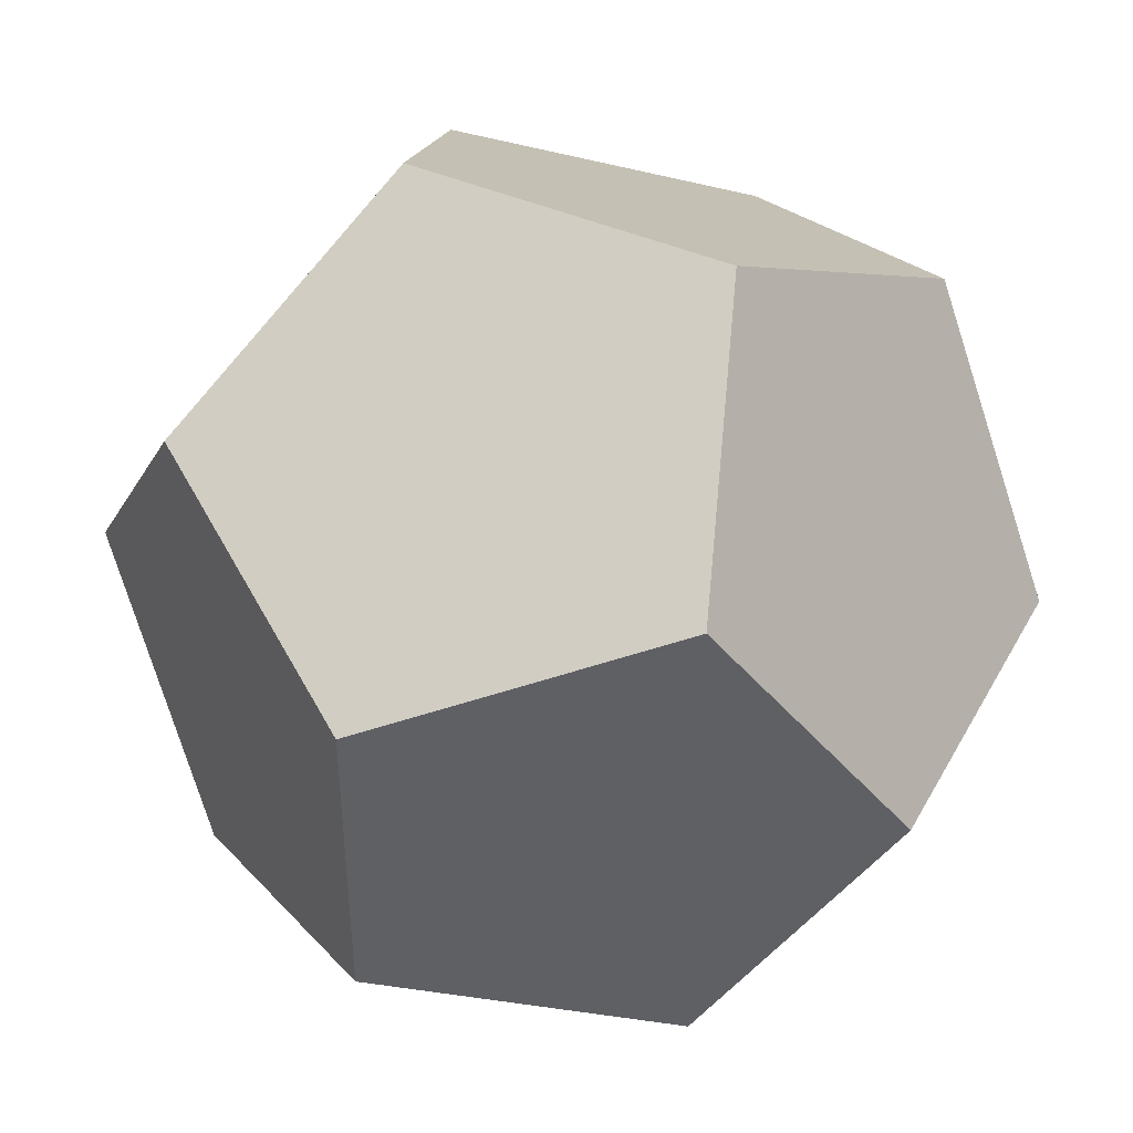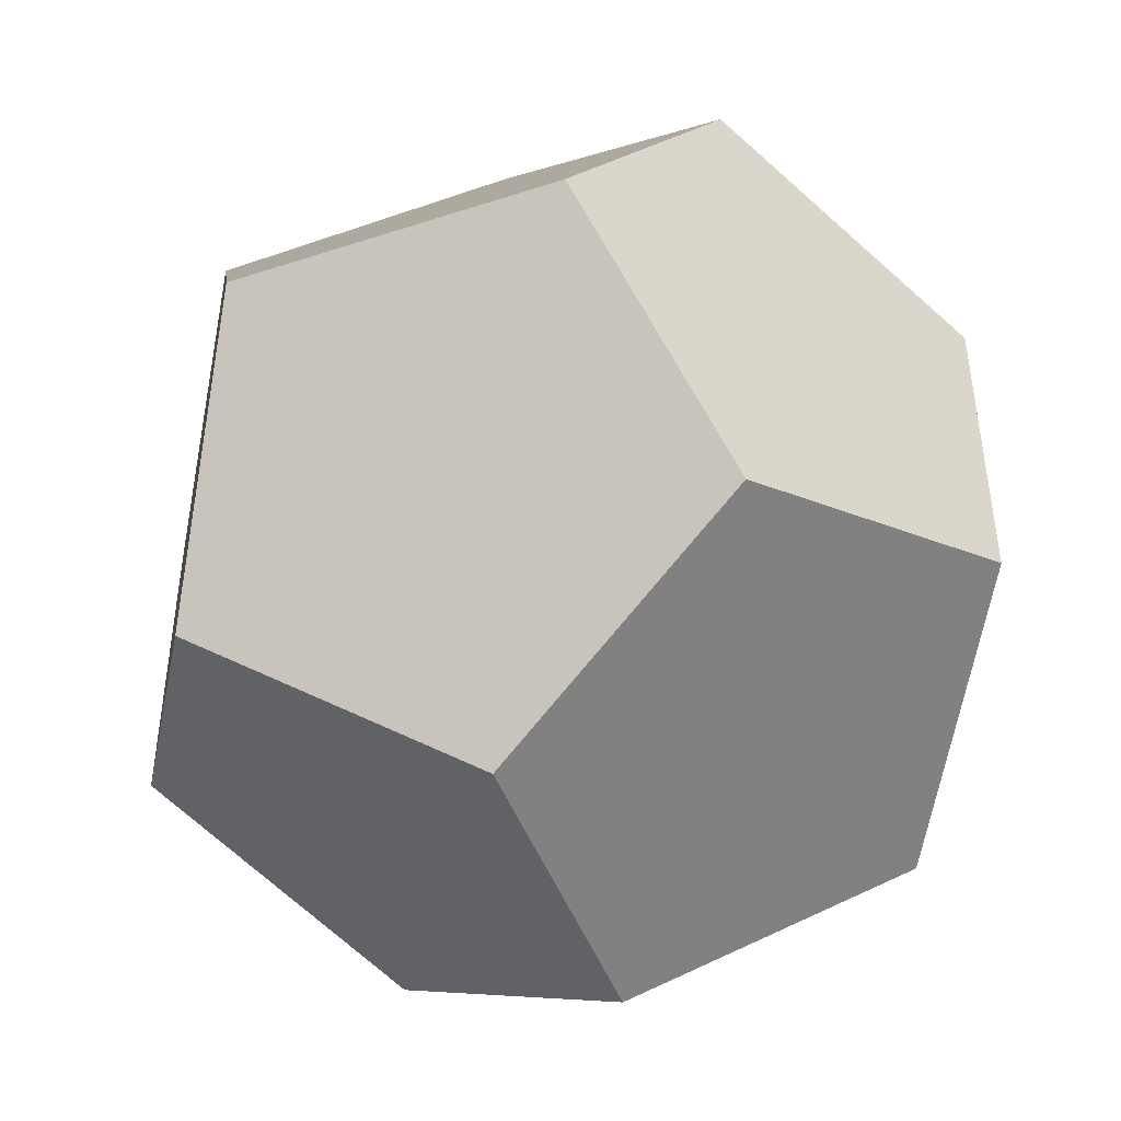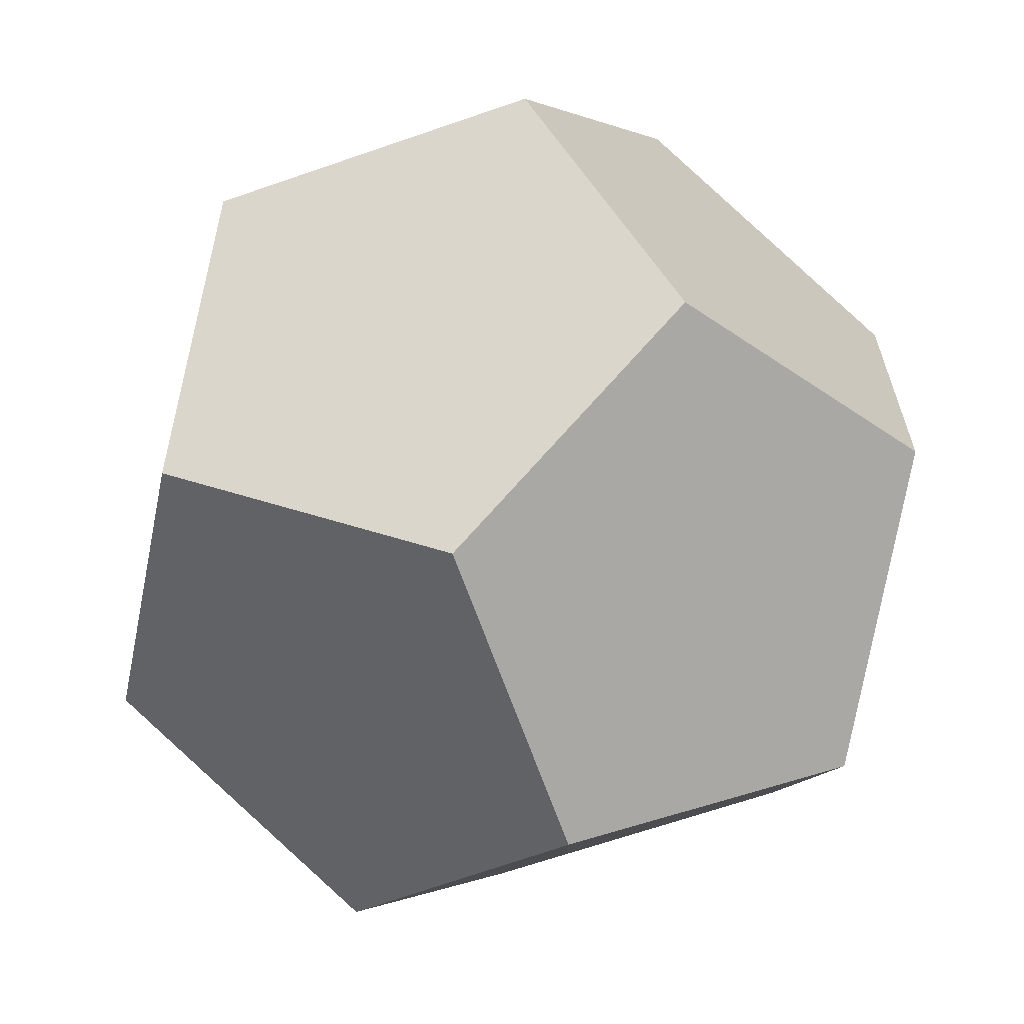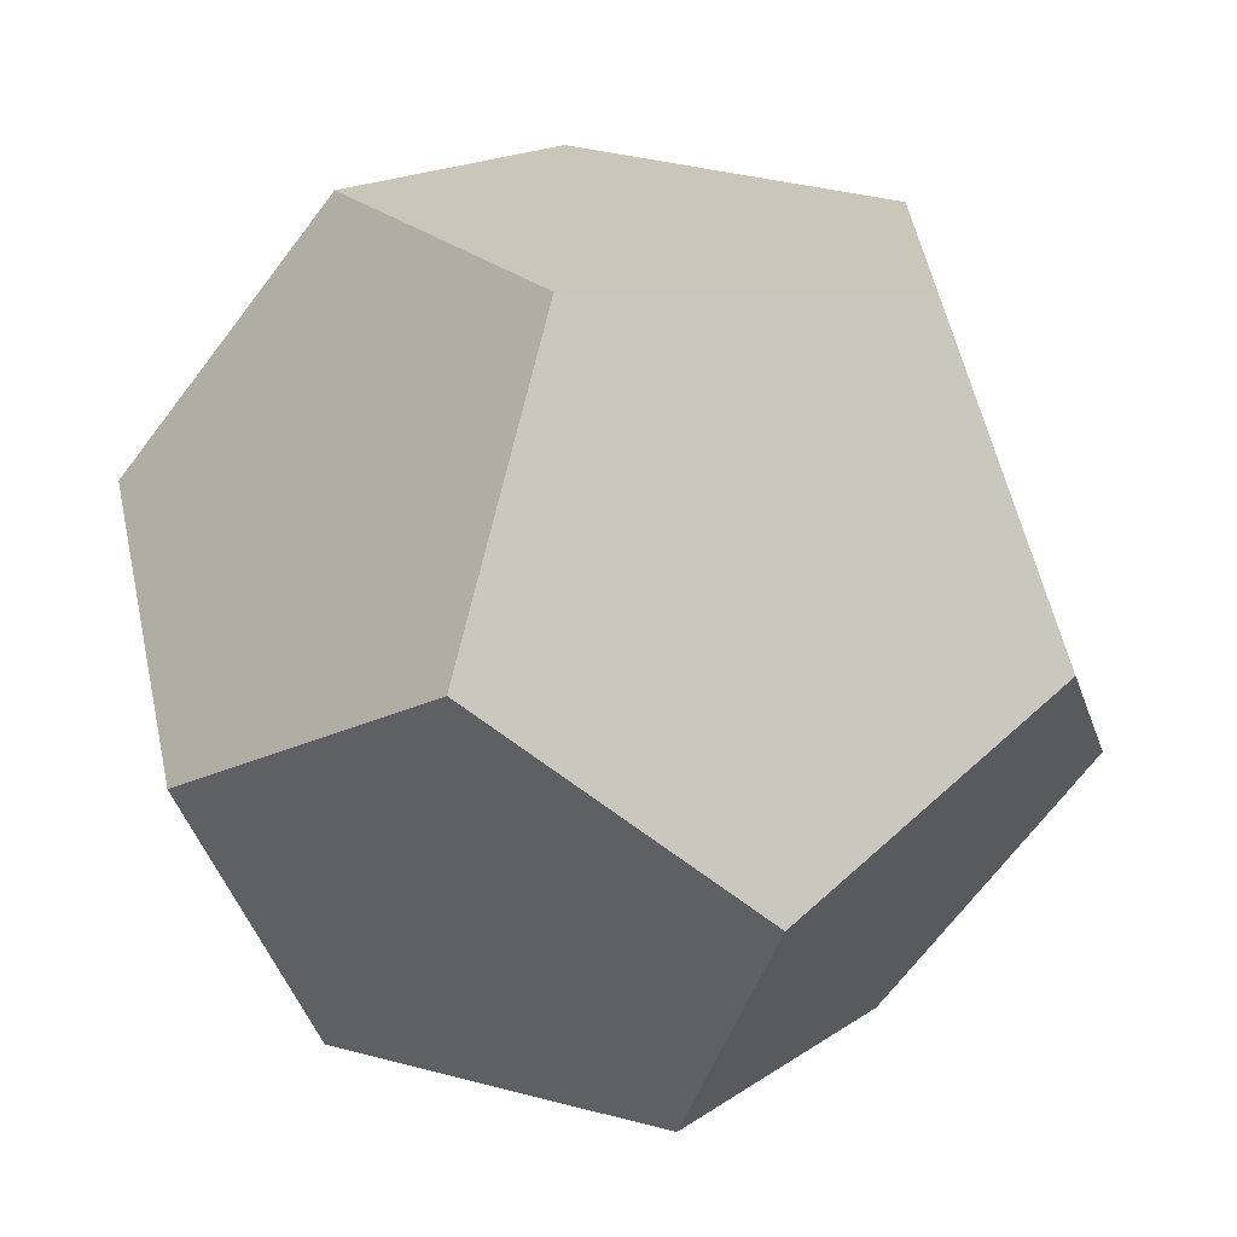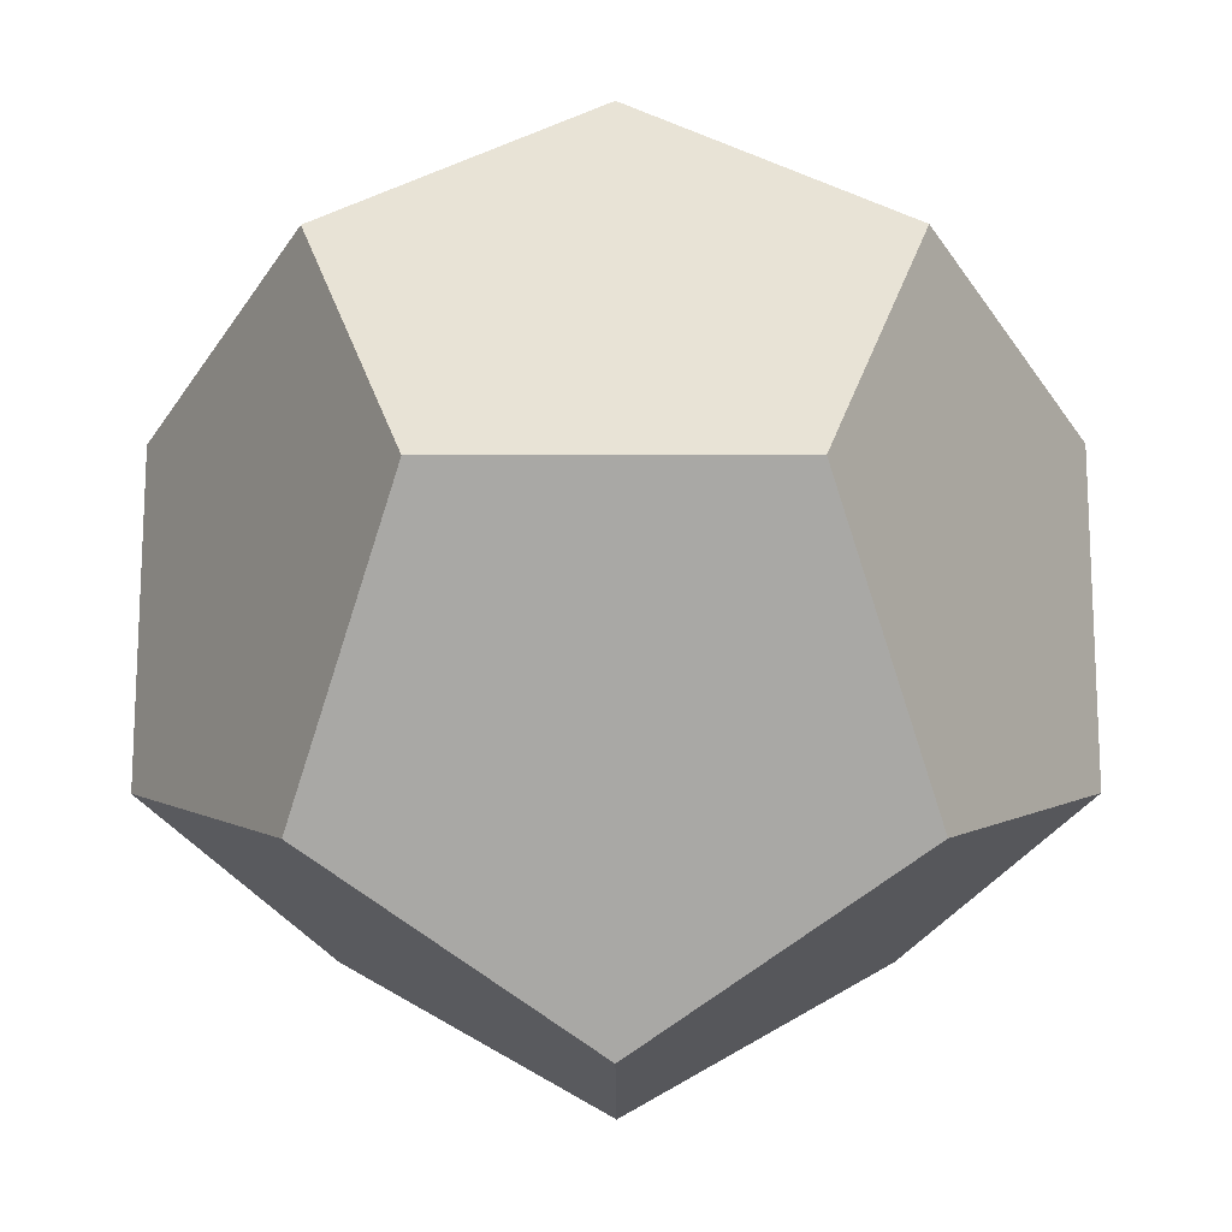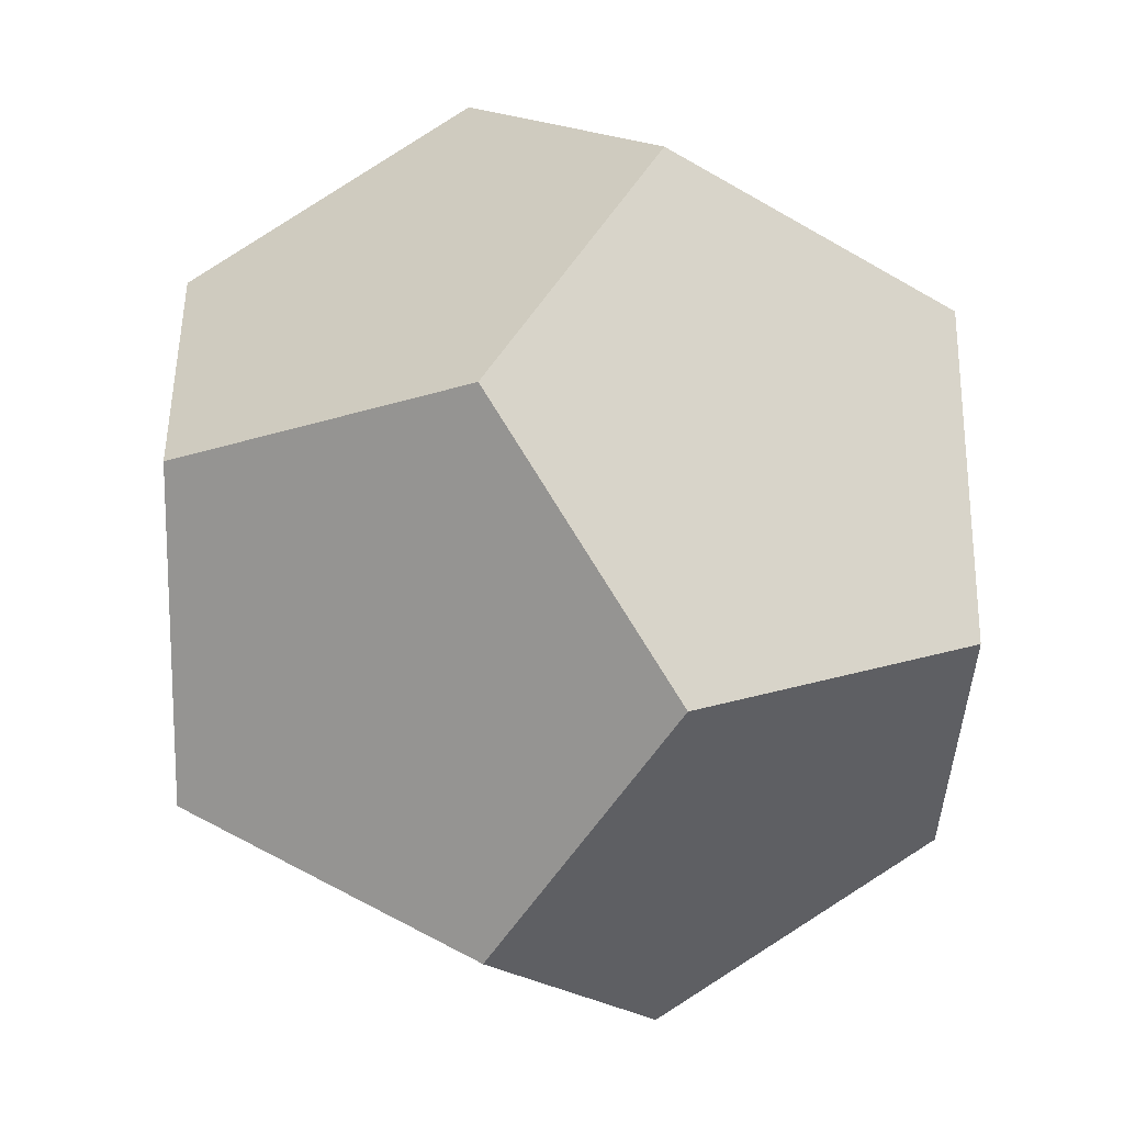
<metadata>
{"format":"obj","ext":"obj","renderer":"f3d","projection":"perspective","resolution":1024,"background":"white","views":[{"elev":43.8,"azim":27.0,"up":"+Z"},{"elev":-47.0,"azim":20.4,"up":"+Y"},{"elev":-65.4,"azim":19.3,"up":"+Y"},{"elev":-69.3,"azim":-37.3,"up":"+Z"},{"elev":-16.8,"azim":-89.8,"up":"+Z"},{"elev":16.3,"azim":55.8,"up":"+Z"}]}
</metadata>
<code>
o Dodecahedron
v 0.5774 0.5774 -0.5774
v 0.5774 -0.5774 -0.5774
v 0.5774 0.5774 0.5774
v 0.5774 -0.5774 0.5774
v -0.5774 0.5774 -0.5774
v -0.5774 -0.5774 -0.5774
v -0.5774 0.5774 0.5774
v -0.5774 -0.5774 0.5774
v 0.3568 0 -0.9342
v -0.3568 0 -0.9342
v 0.3568 0 0.9342
v -0.3568 0 0.9342
v 0.9342 0.3568 0
v 0.9342 -0.3568 0
v -0.9342 0.3568 0
v -0.9342 -0.3568 0
v 0 0.9342 -0.3568
v 0 0.9342 0.3568
v 0 -0.9342 -0.3568
v 0 -0.9342 0.3568
f 9 5 17
f 13 2 9
f 17 3 13
f 2 6 10
f 3 4 14
f 5 7 18
f 6 15 5
f 12 3 18
f 20 2 14
f 16 19 20
f 12 15 16
f 20 11 12
f 17 1 9
f 9 10 5
f 9 1 13
f 13 14 2
f 13 1 17
f 17 18 3
f 10 9 2
f 2 19 6
f 14 13 3
f 3 11 4
f 18 17 5
f 5 15 7
f 5 10 6
f 6 16 15
f 18 7 12
f 12 11 3
f 14 4 20
f 20 19 2
f 20 8 16
f 16 6 19
f 16 8 12
f 12 7 15
f 12 8 20
f 20 4 11

</code>
